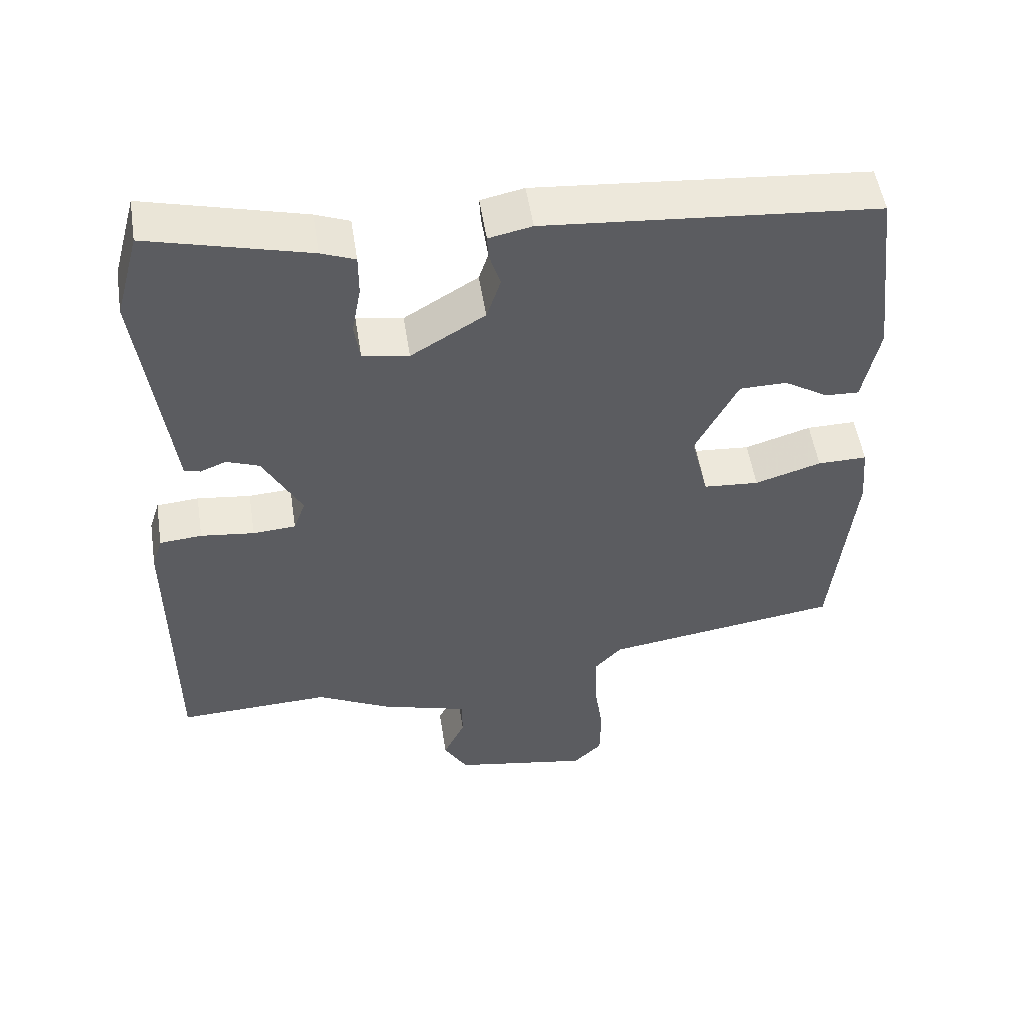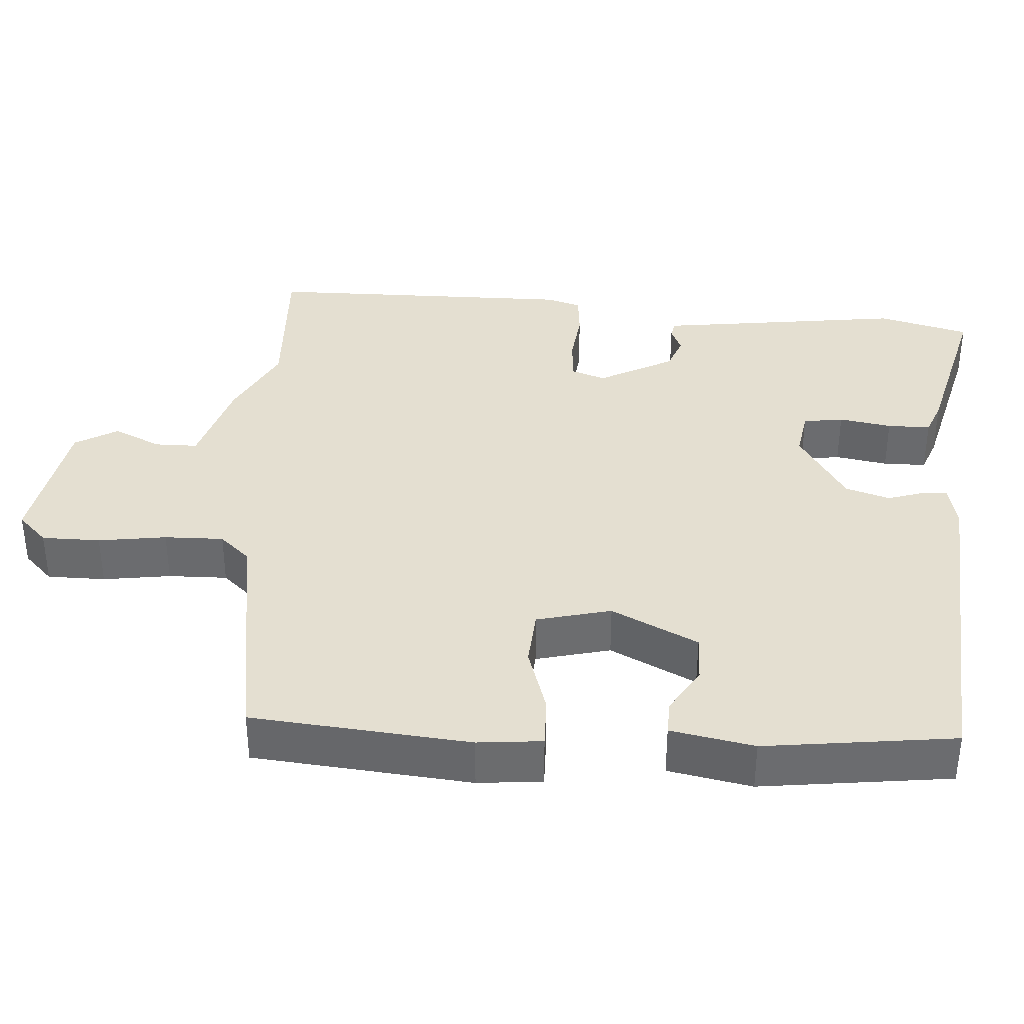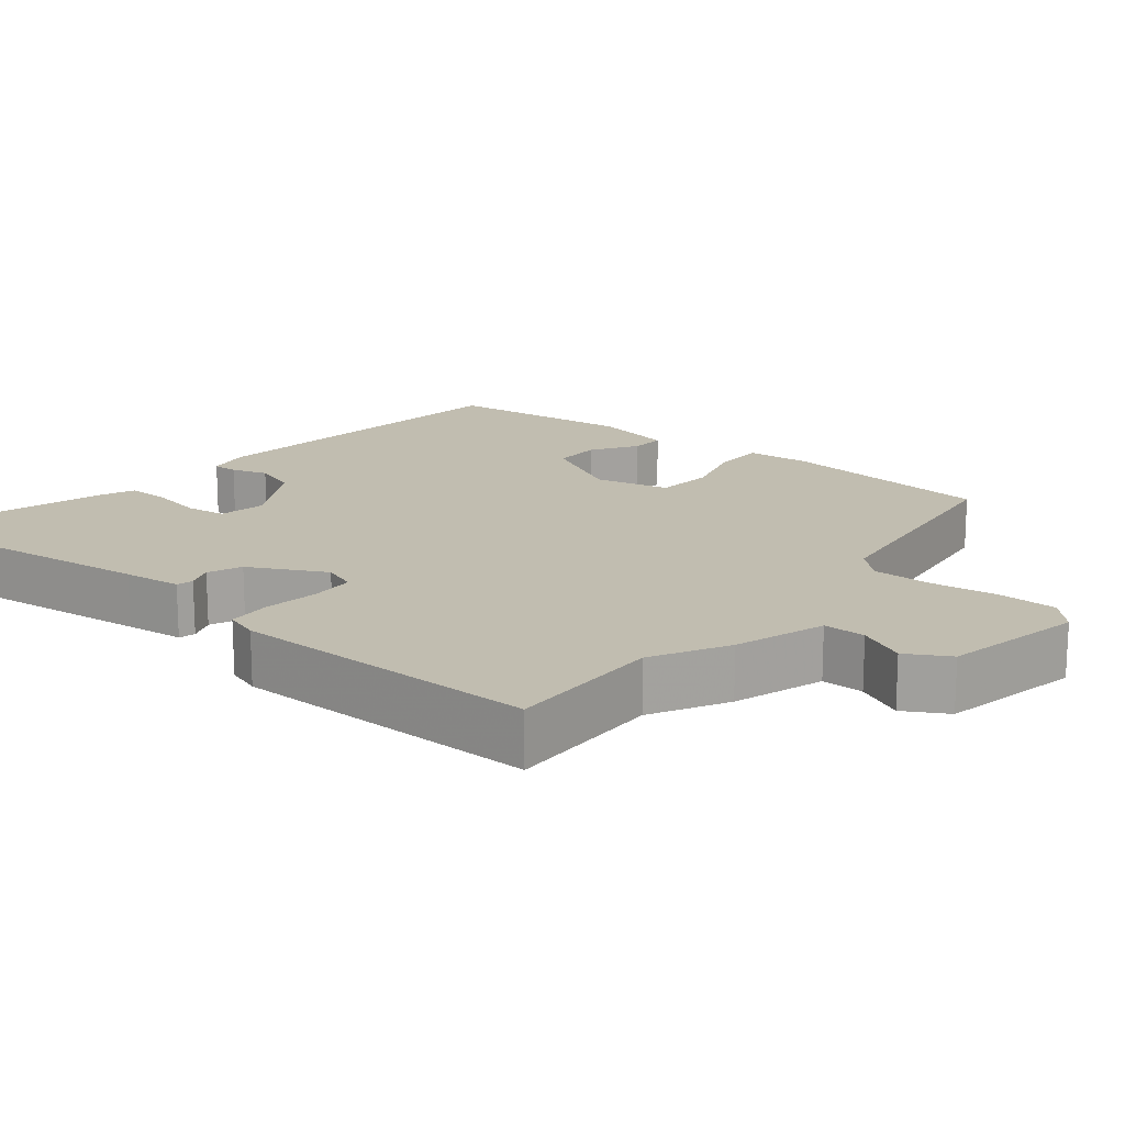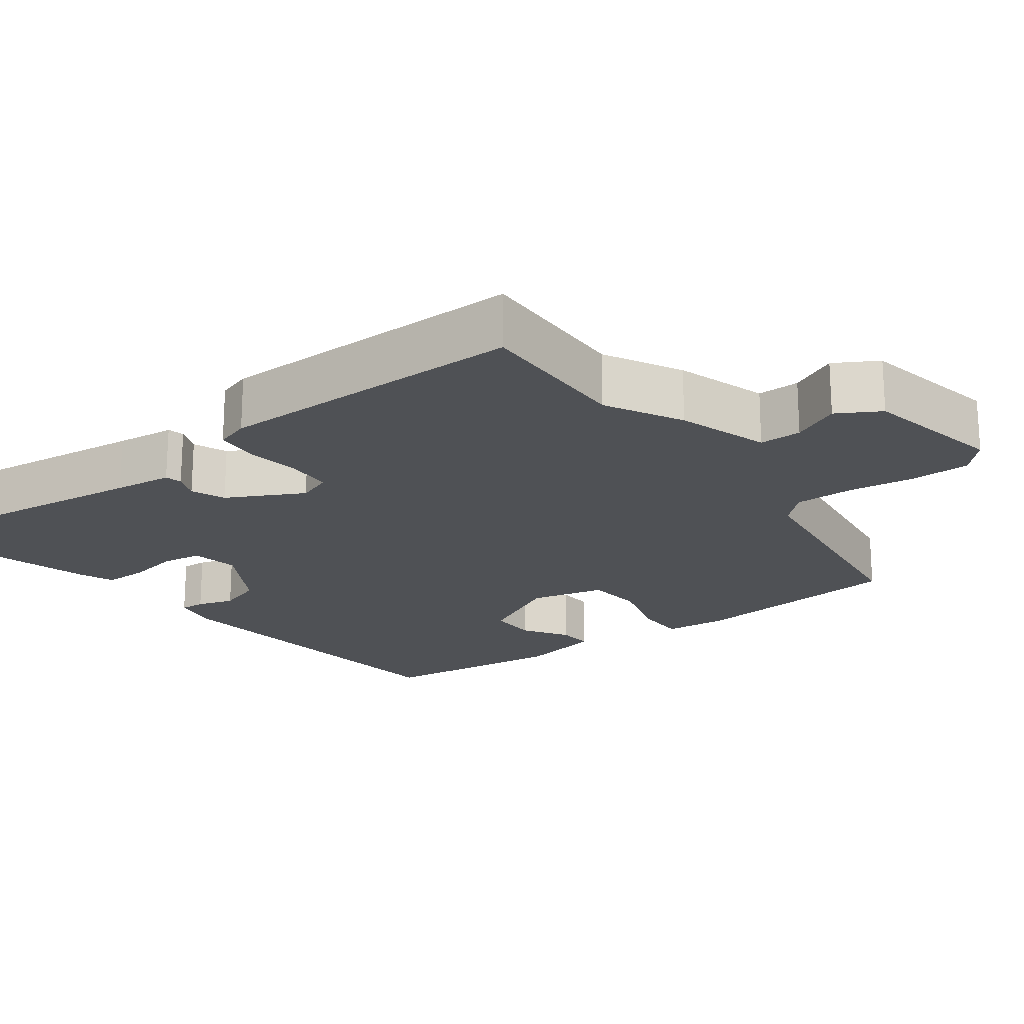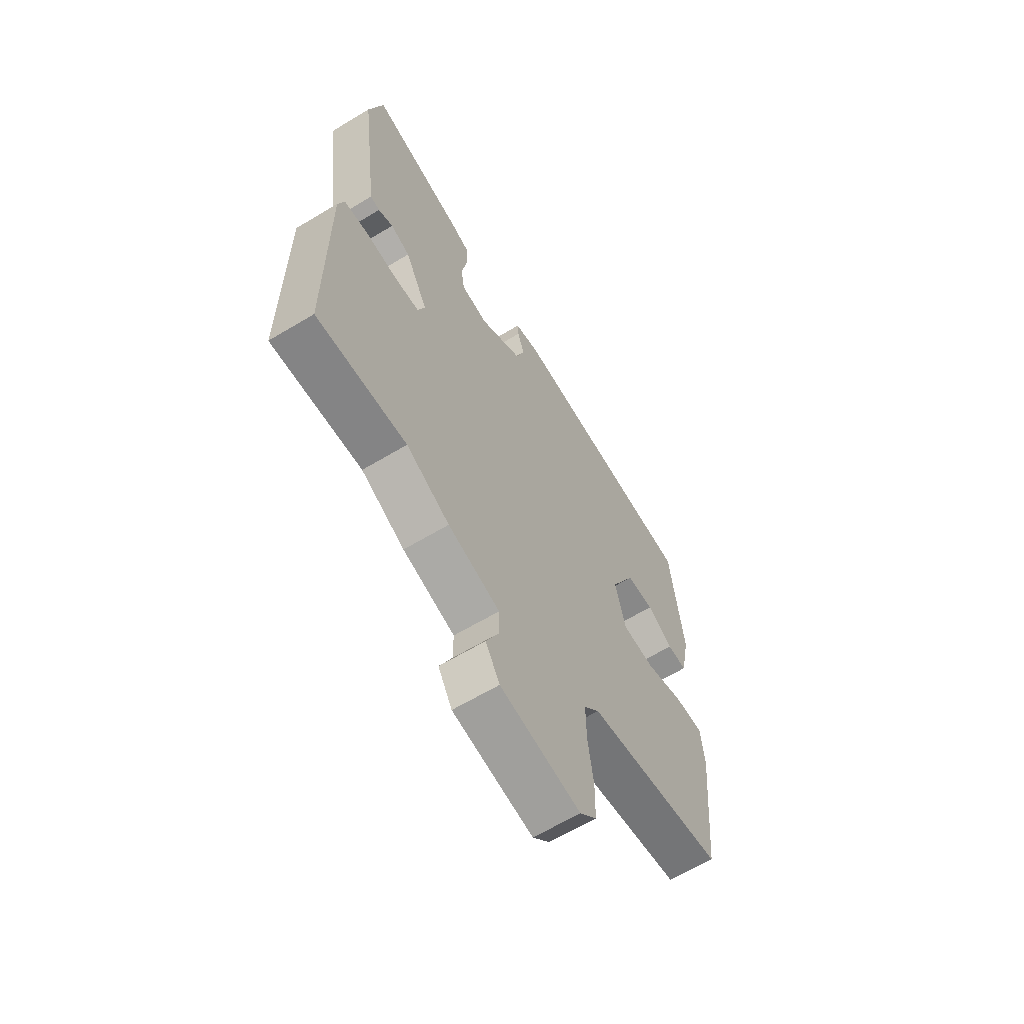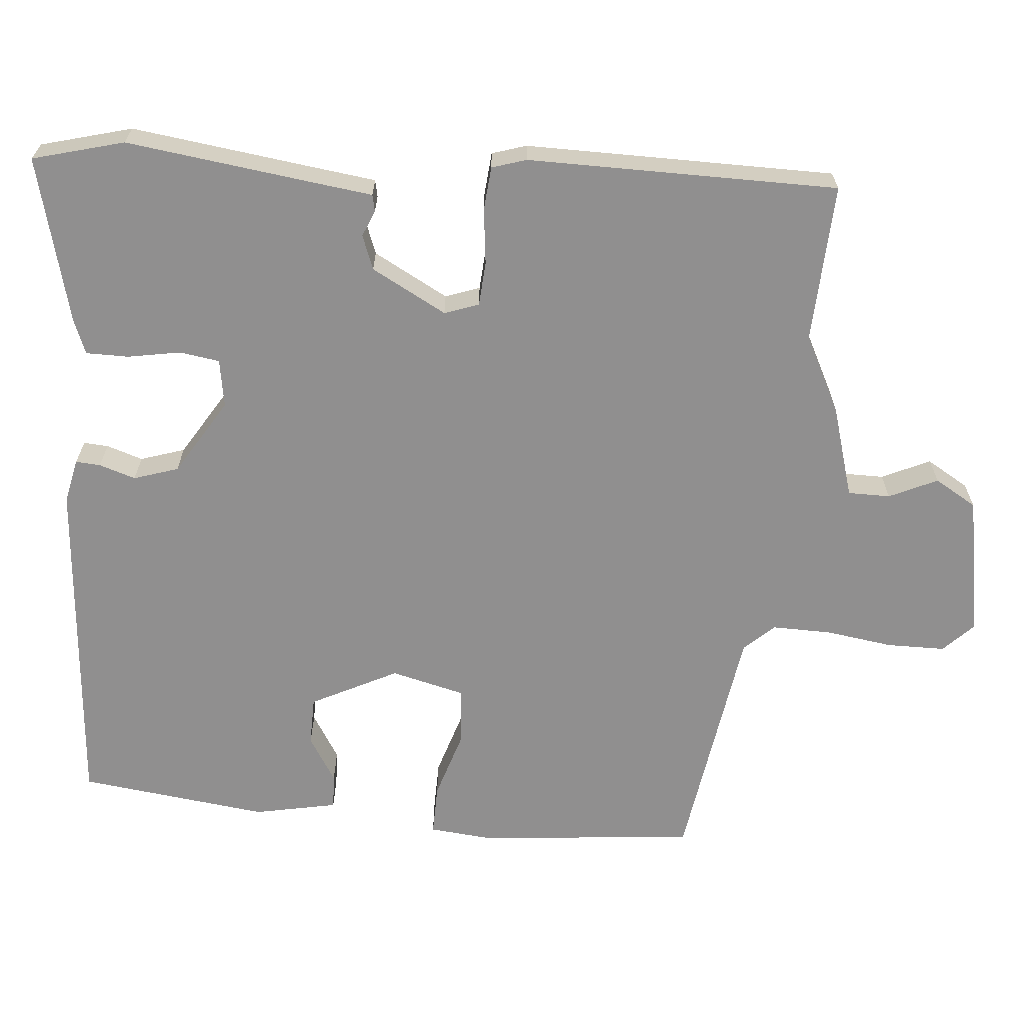
<metadata>
{"format":"obj","ext":"obj","renderer":"f3d","projection":"perspective","resolution":1024,"background":"white","views":[{"elev":52.6,"azim":171.2,"up":"+Z"},{"elev":36.6,"azim":-86.5,"up":"+Y"},{"elev":16.7,"azim":129.9,"up":"+Y"},{"elev":-20.0,"azim":127.3,"up":"+Y"},{"elev":-63.4,"azim":121.3,"up":"+Z"},{"elev":-65.4,"azim":84.8,"up":"+Y"}]}
</metadata>
<code>
v 0.475 0.07 0.593
v 0.509 0.07 0.468
v 0.476 0.07 0.21
v 0.466 0.07 0.13
v 0.443 0.07 0.125
v 0.407 0.07 0.14
v 0.36 0.07 0.122
v 0.305 0.07 0.019
v 0.322 0.07 -0.028
v 0.383 0.07 -0.032
v 0.459 0.07 -0.023
v 0.519 0.07 -0.028
v 0.534 0.07 -0.075
v 0.533 0.07 -0.501
v 0.315 0.07 -0.492
v 0.21 0.07 -0.546
v 0.084 0.07 -0.584
v 0.084 0.07 -0.642
v 0.115 0.07 -0.708
v 0.081 0.07 -0.766
v -0.114 0.07 -0.801
v -0.155 0.07 -0.761
v -0.156 0.07 -0.681
v -0.143 0.07 -0.588
v -0.142 0.07 -0.507
v -0.18 0.07 -0.466
v -0.516 0.07 -0.416
v -0.546 0.07 -0.118
v -0.538 0.07 -0.03
v -0.468 0.07 -0.031
v -0.374 0.07 -0.06
v -0.295 0.07 -0.054
v -0.27 0.07 0.048
v -0.33 0.07 0.166
v -0.397 0.07 0.167
v -0.46 0.07 0.128
v -0.508 0.07 0.126
v -0.531 0.07 0.24
v -0.5 0.07 0.5
v -0.029 0.07 0.54
v 0.032 0.07 0.527
v 0.03 0.07 0.493
v 0.014 0.07 0.443
v 0.034 0.07 0.382
v 0.139 0.07 0.318
v 0.205 0.07 0.329
v 0.213 0.07 0.384
v 0.2 0.07 0.456
v 0.2 0.07 0.515
v 0.248 0.07 0.534
v 0.475 0 0.593
v 0.509 0 0.468
v 0.476 0 0.21
v 0.466 0 0.13
v 0.443 0 0.125
v 0.407 0 0.14
v 0.36 0 0.122
v 0.305 0 0.019
v 0.322 0 -0.028
v 0.383 0 -0.032
v 0.459 0 -0.023
v 0.519 0 -0.028
v 0.534 0 -0.075
v 0.533 0 -0.501
v 0.315 0 -0.492
v 0.21 0 -0.546
v 0.084 0 -0.584
v 0.084 0 -0.642
v 0.115 0 -0.708
v 0.081 0 -0.766
v -0.114 0 -0.801
v -0.155 0 -0.761
v -0.156 0 -0.681
v -0.143 0 -0.588
v -0.142 0 -0.507
v -0.18 0 -0.466
v -0.516 0 -0.416
v -0.546 0 -0.118
v -0.538 0 -0.03
v -0.468 0 -0.031
v -0.374 0 -0.06
v -0.295 0 -0.054
v -0.27 0 0.048
v -0.33 0 0.166
v -0.397 0 0.167
v -0.46 0 0.128
v -0.508 0 0.126
v -0.531 0 0.24
v -0.5 0 0.5
v -0.029 0 0.54
v 0.032 0 0.527
v 0.03 0 0.493
v 0.014 0 0.443
v 0.034 0 0.382
v 0.139 0 0.318
v 0.205 0 0.329
v 0.213 0 0.384
v 0.2 0 0.456
v 0.2 0 0.515
v 0.248 0 0.534
f 1 2 3
f 50 1 3
f 49 50 3
f 48 49 3
f 47 48 3
f 4 5 6
f 3 4 6
f 47 3 6
f 46 47 6
f 45 46 6 7
f 44 45 7 8
f 41 42 43
f 40 41 43
f 39 40 43
f 38 39 43
f 37 38 43
f 36 37 43
f 35 36 43
f 34 35 43 44
f 44 8 9
f 34 44 9
f 33 34 9
f 29 30 31
f 28 29 31
f 27 28 31
f 26 27 31
f 25 26 31 32
f 22 23 24
f 21 22 24
f 20 21 24
f 19 20 24
f 18 19 24
f 17 18 24 25
f 32 33 9
f 25 32 9
f 17 25 9
f 16 17 9
f 15 16 9
f 13 14 15
f 12 13 15
f 11 12 15
f 10 11 15
f 9 10 15
f 53 52 51
f 53 51 100
f 53 100 99
f 53 99 98
f 53 98 97
f 56 55 54
f 56 54 53
f 56 53 97
f 56 97 96
f 57 56 96 95
f 58 57 95 94
f 93 92 91
f 93 91 90
f 93 90 89
f 93 89 88
f 93 88 87
f 93 87 86
f 93 86 85
f 94 93 85 84
f 59 58 94
f 59 94 84
f 59 84 83
f 81 80 79
f 81 79 78
f 81 78 77
f 81 77 76
f 82 81 76 75
f 74 73 72
f 74 72 71
f 74 71 70
f 74 70 69
f 74 69 68
f 75 74 68 67
f 59 83 82
f 59 82 75
f 59 75 67
f 59 67 66
f 59 66 65
f 65 64 63
f 65 63 62
f 65 62 61
f 65 61 60
f 65 60 59
f 1 51 52 2
f 2 52 53 3
f 3 53 54 4
f 4 54 55 5
f 5 55 56 6
f 6 56 57 7
f 7 57 58 8
f 8 58 59 9
f 9 59 60 10
f 10 60 61 11
f 11 61 62 12
f 12 62 63 13
f 13 63 64 14
f 14 64 65 15
f 15 65 66 16
f 16 66 67 17
f 17 67 68 18
f 18 68 69 19
f 19 69 70 20
f 20 70 71 21
f 21 71 72 22
f 22 72 73 23
f 23 73 74 24
f 24 74 75 25
f 25 75 76 26
f 26 76 77 27
f 27 77 78 28
f 28 78 79 29
f 29 79 80 30
f 30 80 81 31
f 31 81 82 32
f 32 82 83 33
f 33 83 84 34
f 34 84 85 35
f 35 85 86 36
f 36 86 87 37
f 37 87 88 38
f 38 88 89 39
f 39 89 90 40
f 40 90 91 41
f 41 91 92 42
f 42 92 93 43
f 43 93 94 44
f 44 94 95 45
f 45 95 96 46
f 46 96 97 47
f 47 97 98 48
f 48 98 99 49
f 49 99 100 50
f 50 100 51 1

</code>
